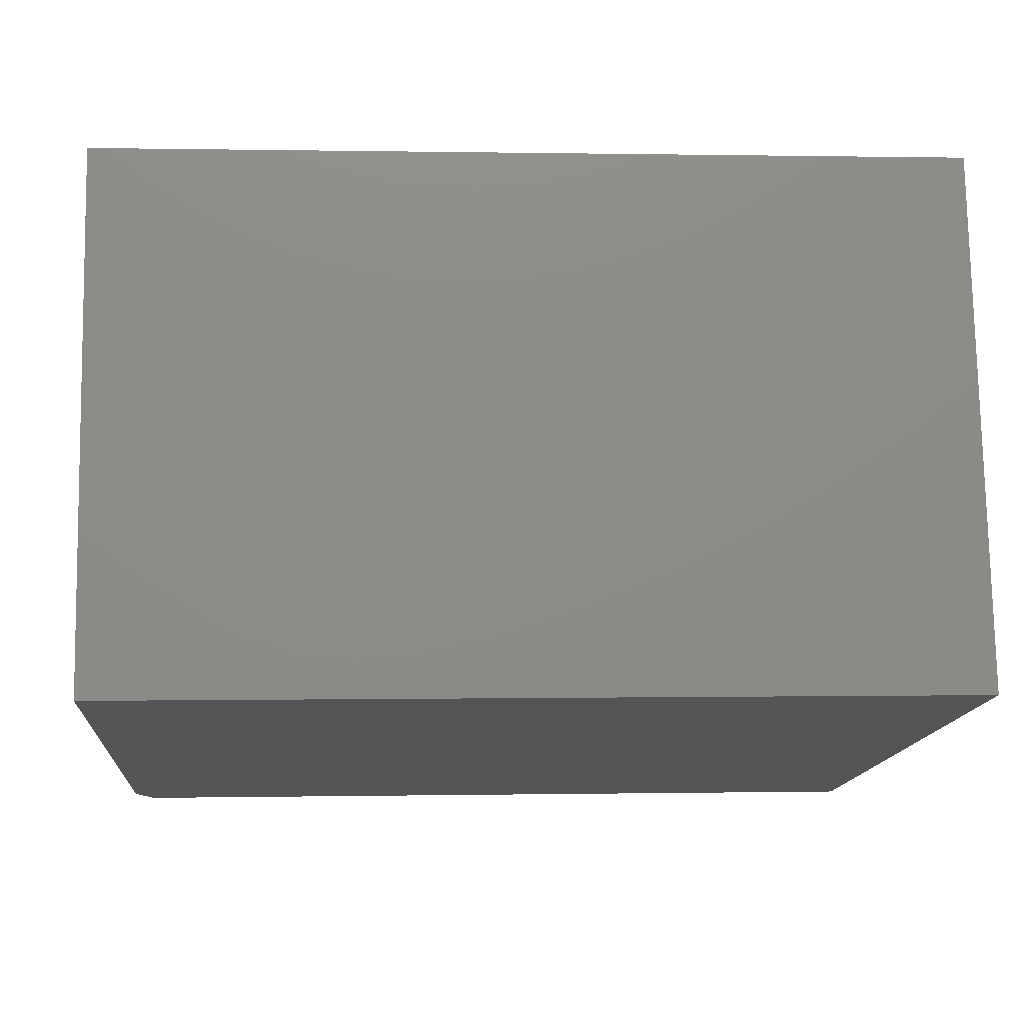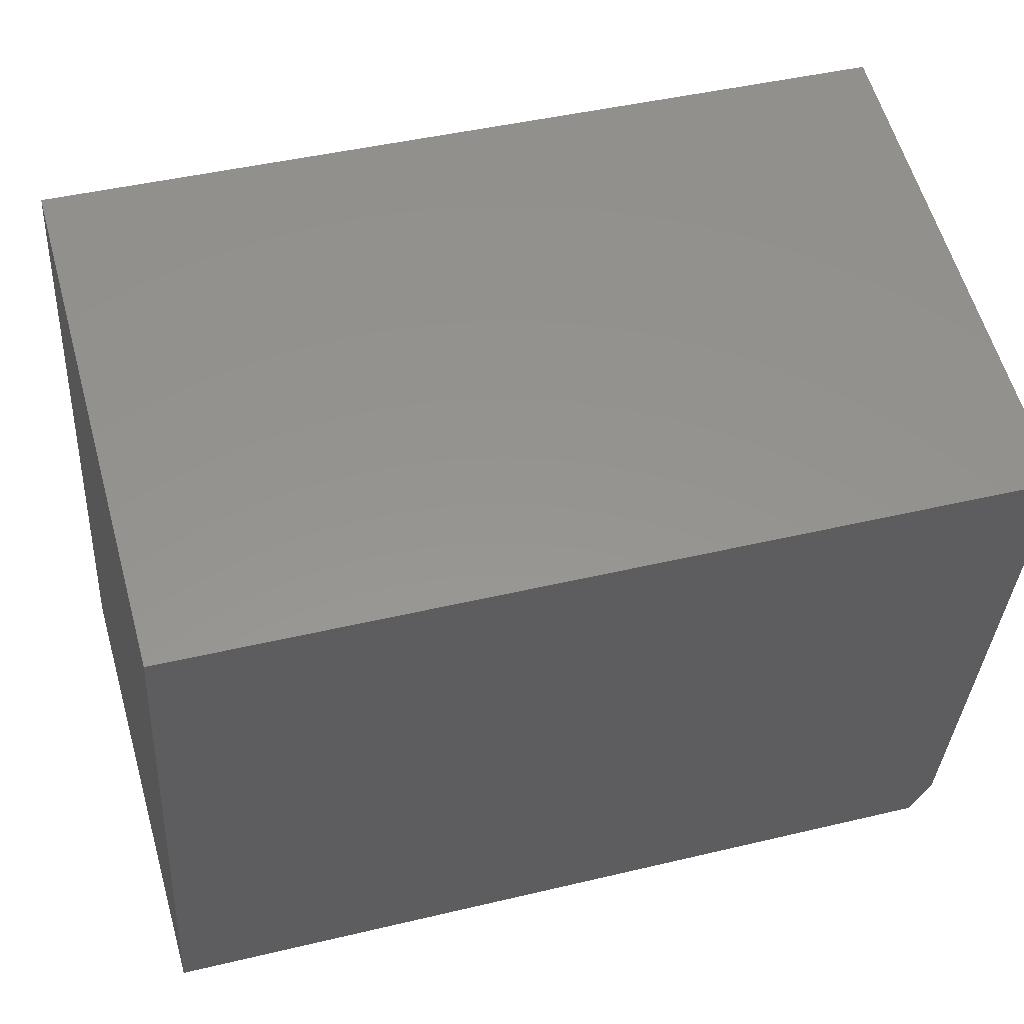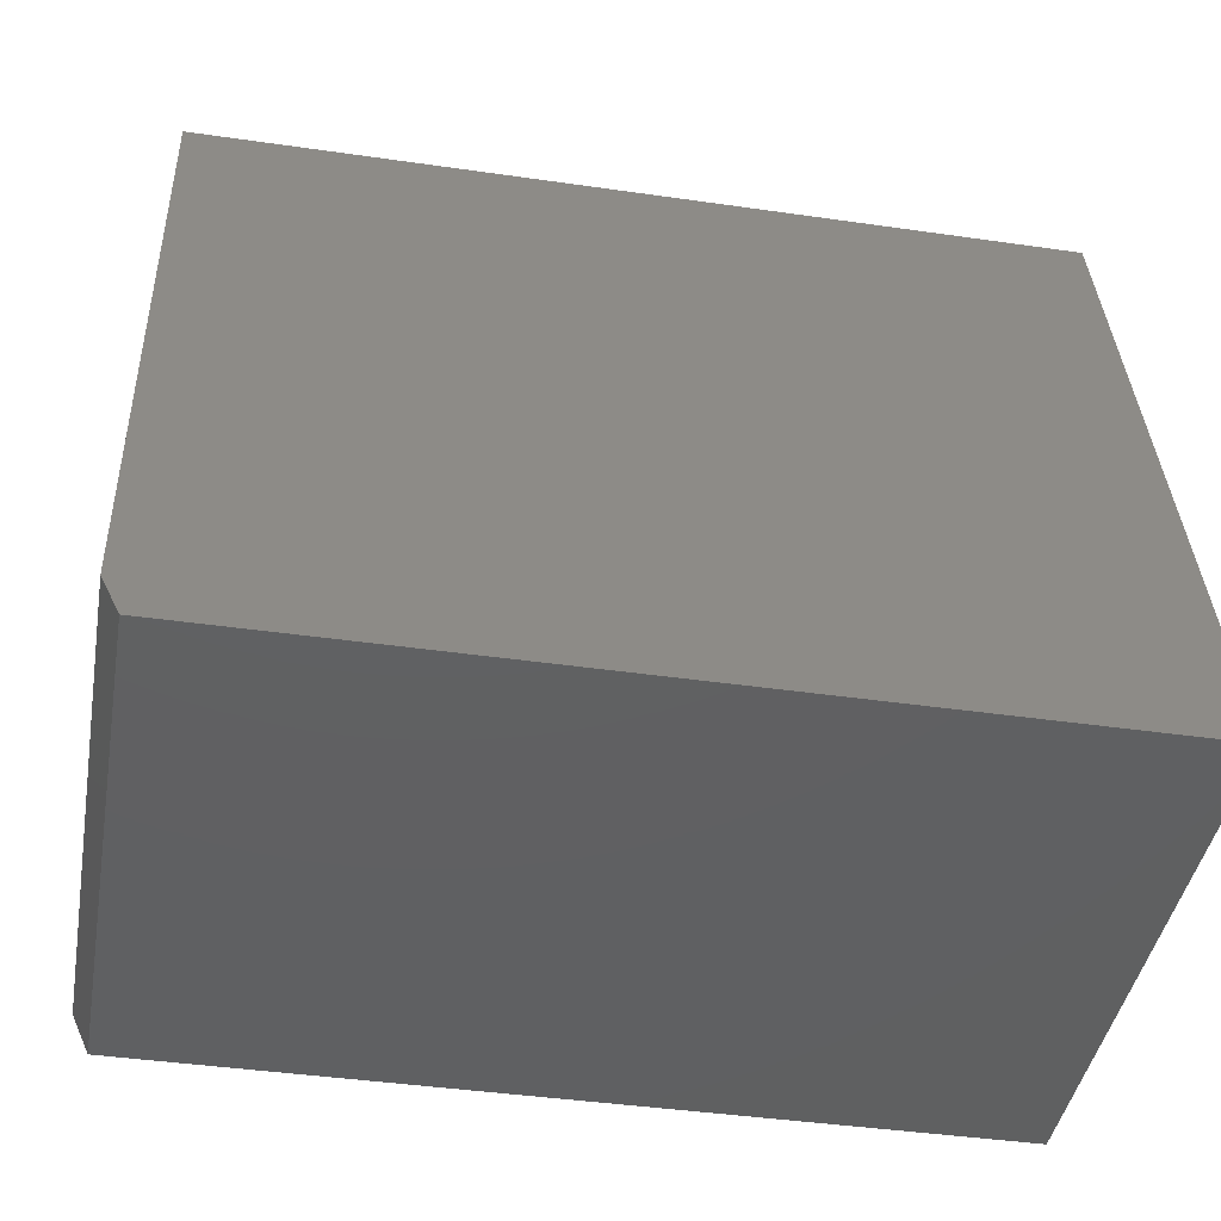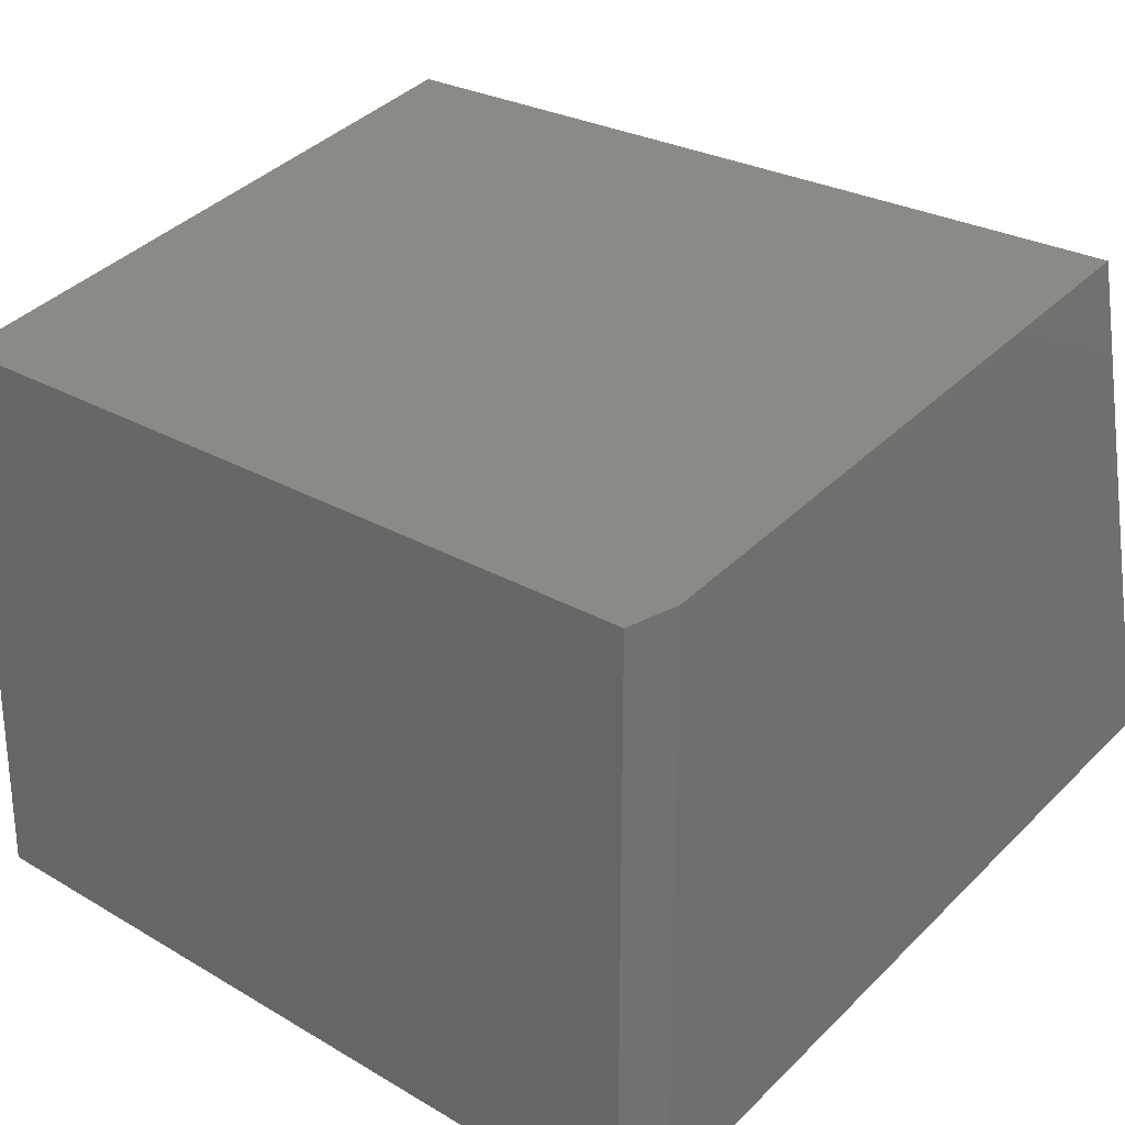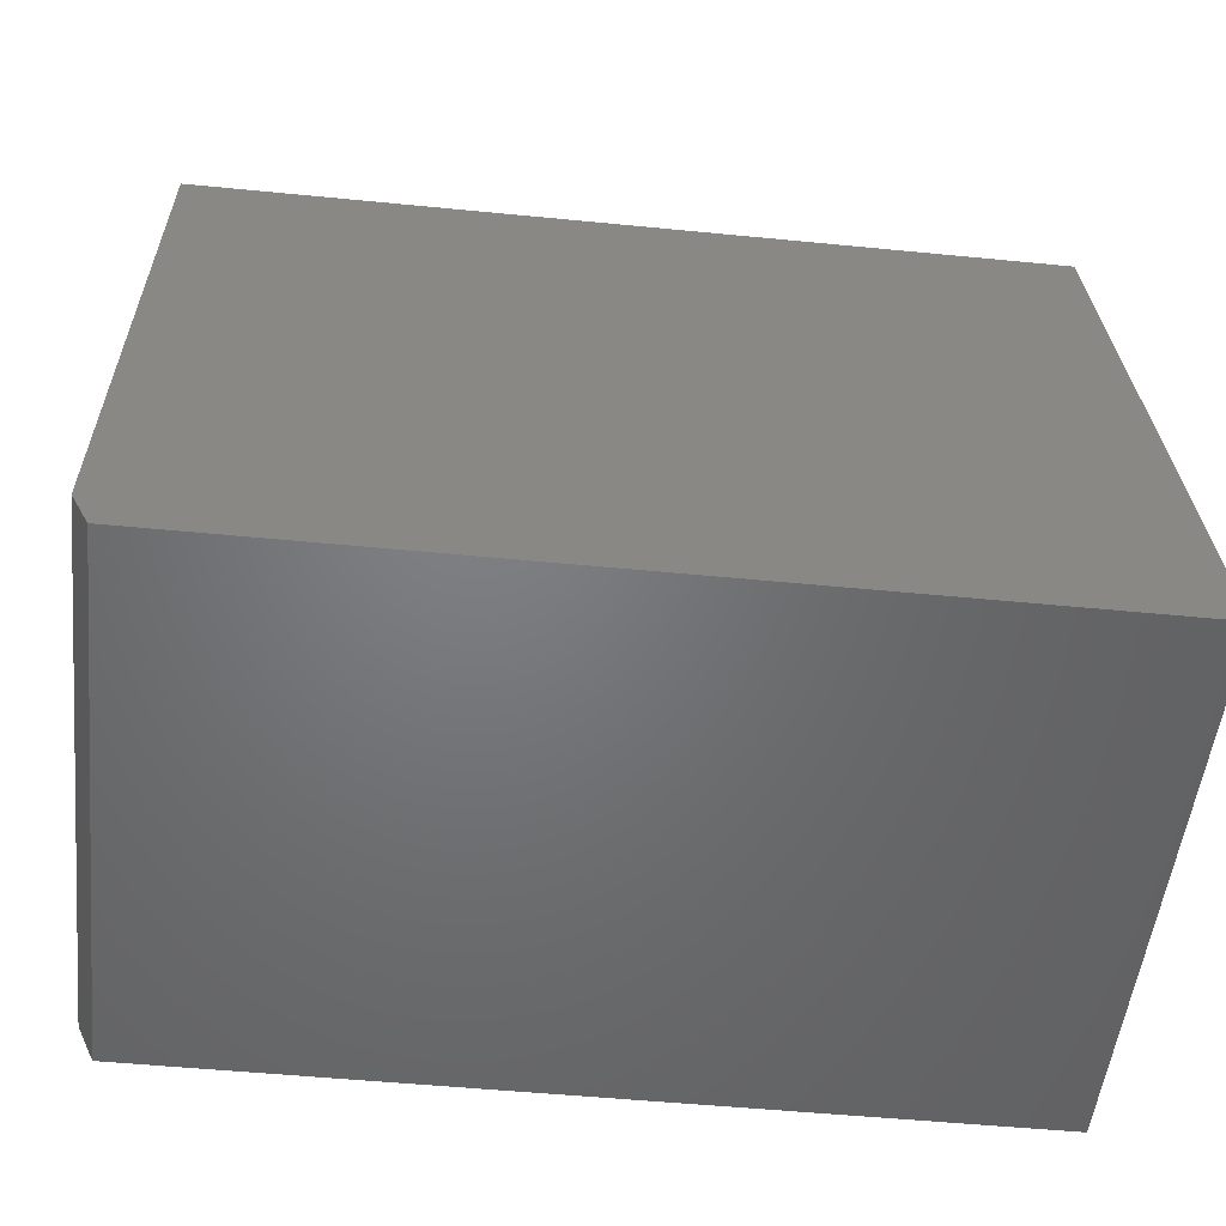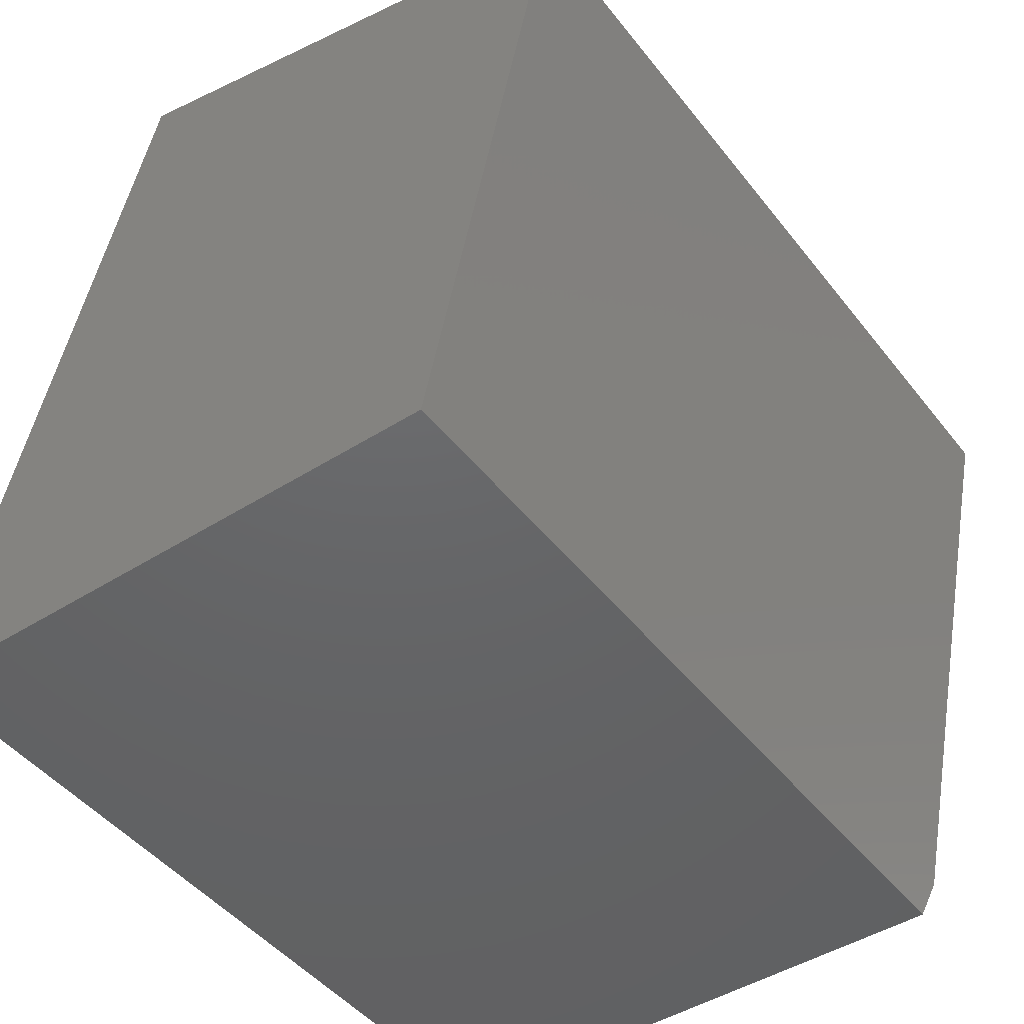
<metadata>
{"format":"stl","ext":"stl","renderer":"f3d","projection":"perspective","resolution":1024,"background":"white","views":[{"elev":0.3,"azim":175.6,"up":"+Z"},{"elev":43.6,"azim":-15.8,"up":"+Y"},{"elev":-41.7,"azim":170.1,"up":"+Y"},{"elev":26.2,"azim":42.8,"up":"+Z"},{"elev":-50.3,"azim":173.8,"up":"+Y"},{"elev":-46.3,"azim":-54.2,"up":"+Y"}]}
</metadata>
<code>
# stl→obj: 10 verts, 16 faces
v 0.75 -0.4688 0.5448
v 0.75 -0.4688 0.04852
v 0.75 0.03791 0.6539
v 0.75 0.1484 0.1979
v -3.106e-17 -0.5078 0.5364
v 0 -0.5078 0.03906
v 0.7344 -0.5078 0.5364
v 0.7344 -0.5078 0.03906
v -3.839e-17 0.03791 0.6539
v -9.922e-18 0.1484 0.1979
f 1 2 3
f 3 2 4
f 5 6 7
f 7 6 8
f 9 5 3
f 3 5 7
f 3 7 1
f 6 10 8
f 8 10 4
f 8 4 2
f 2 1 8
f 8 1 7
f 5 9 6
f 6 9 10
f 10 9 4
f 4 9 3

</code>
